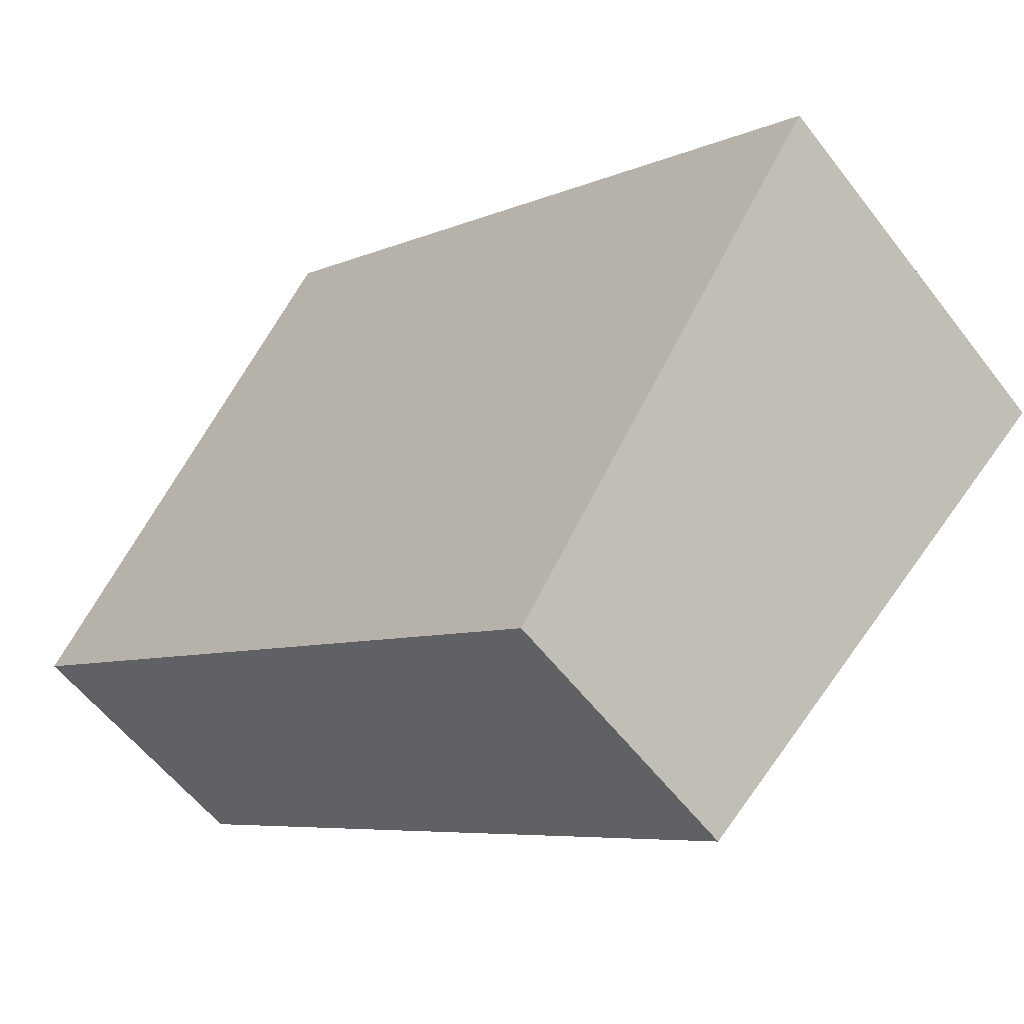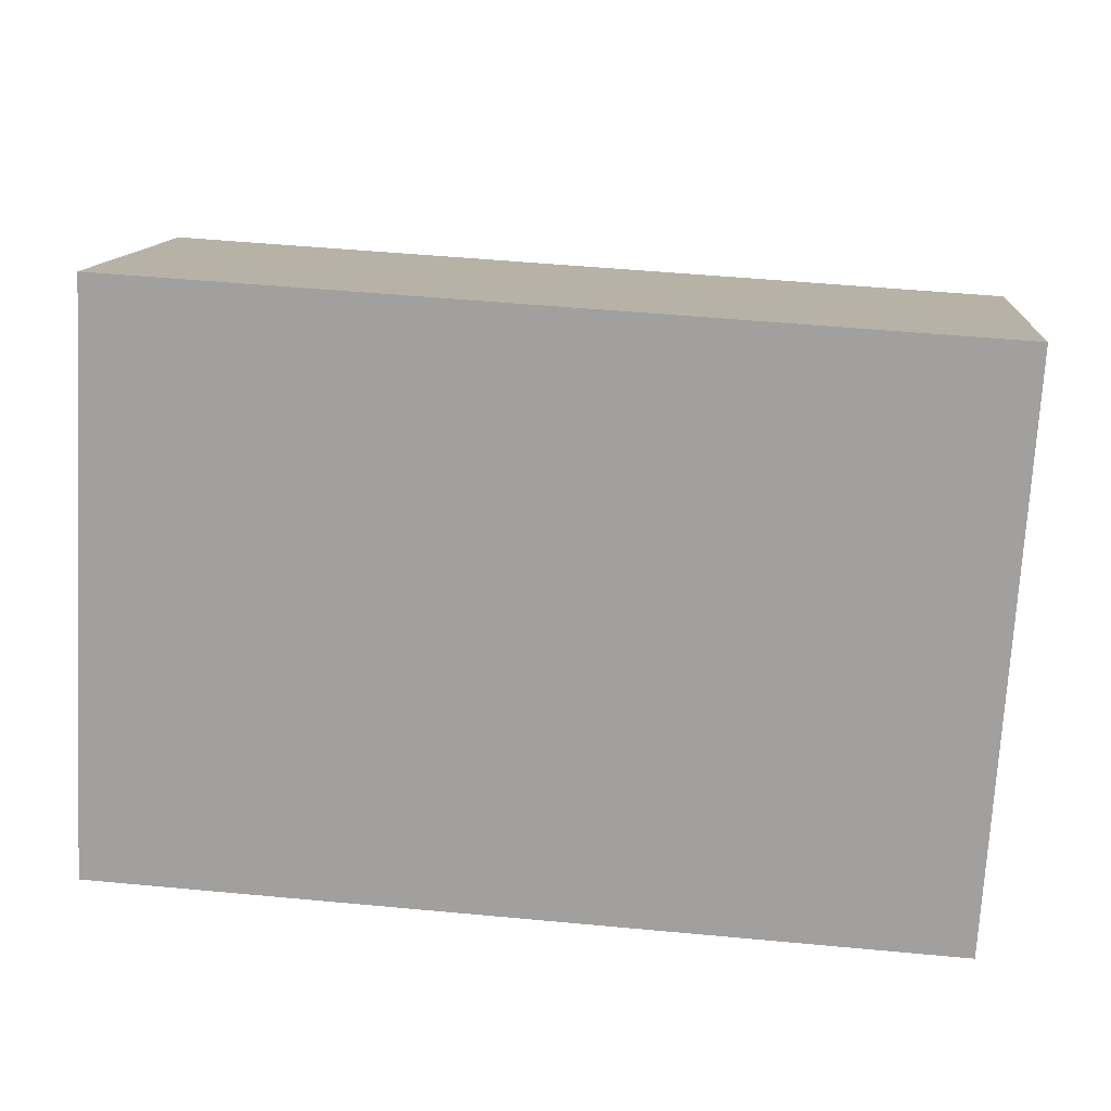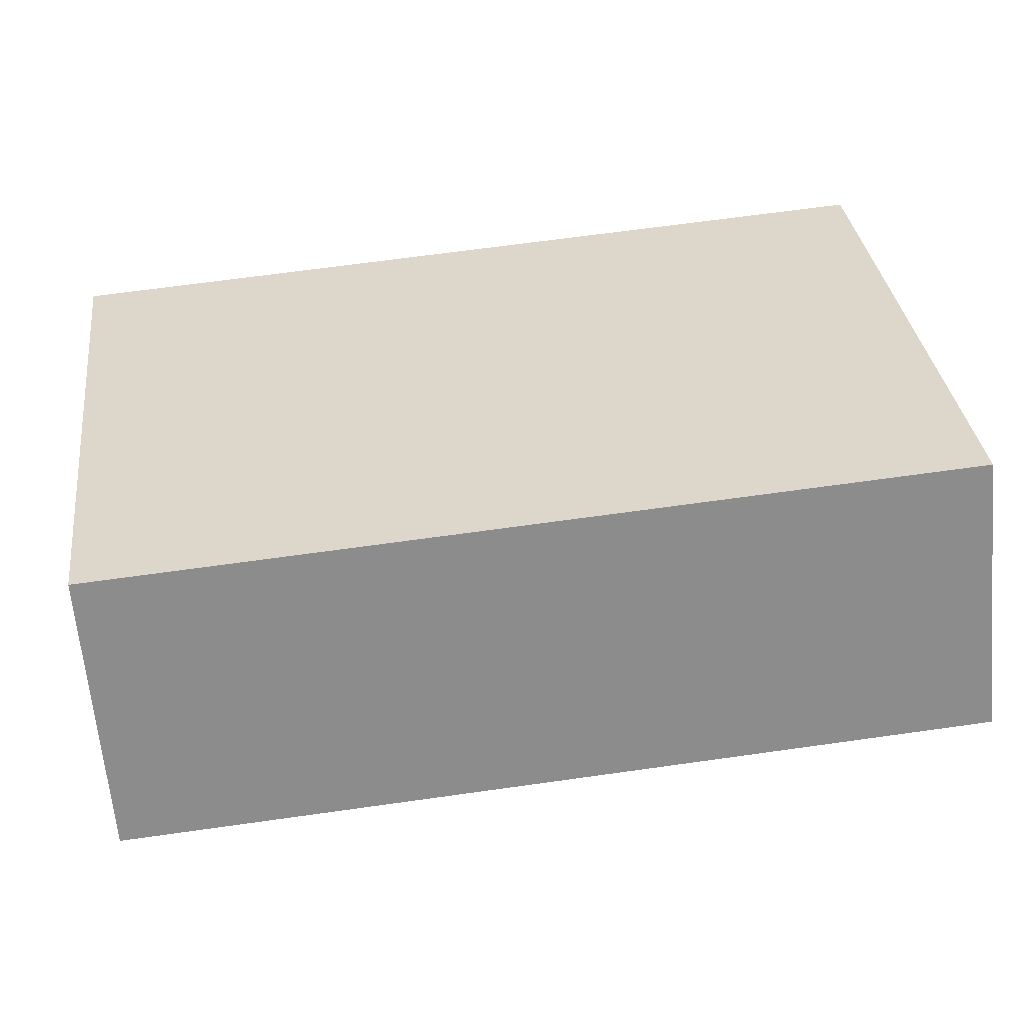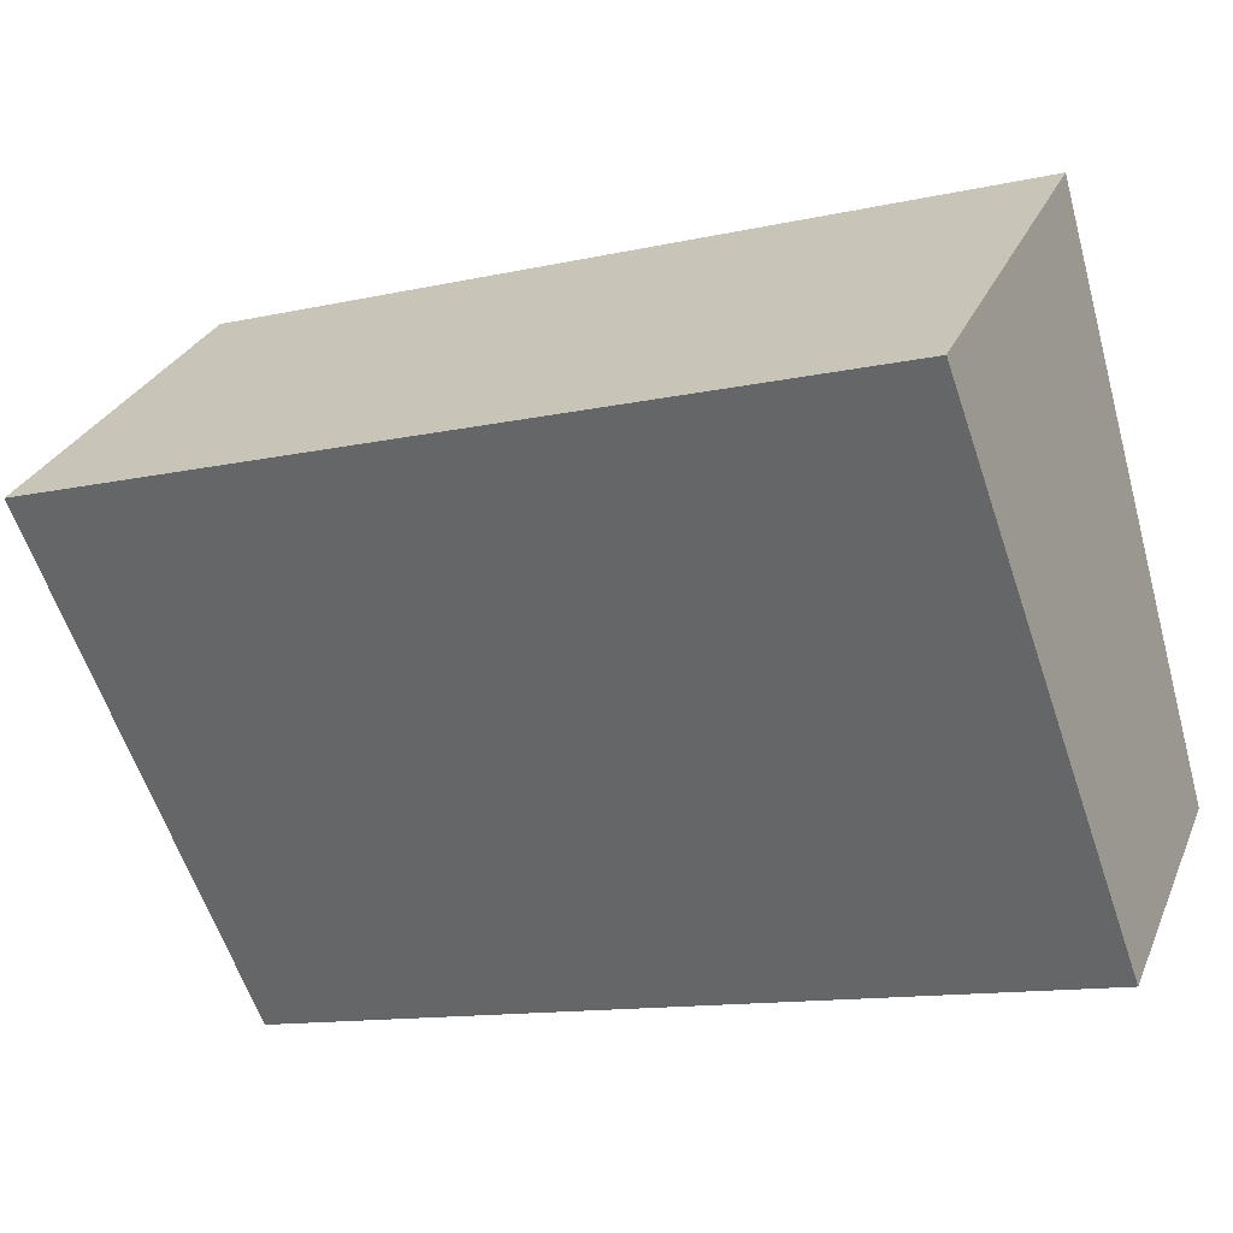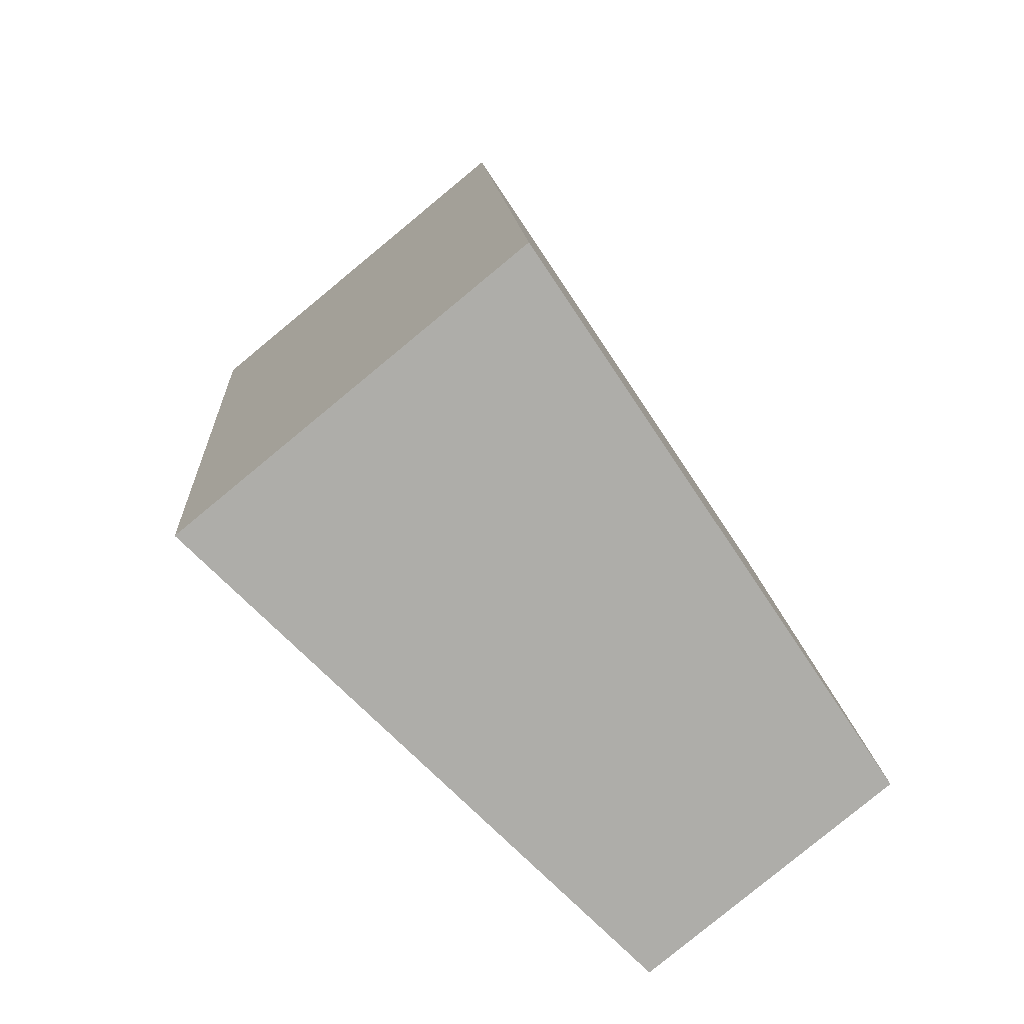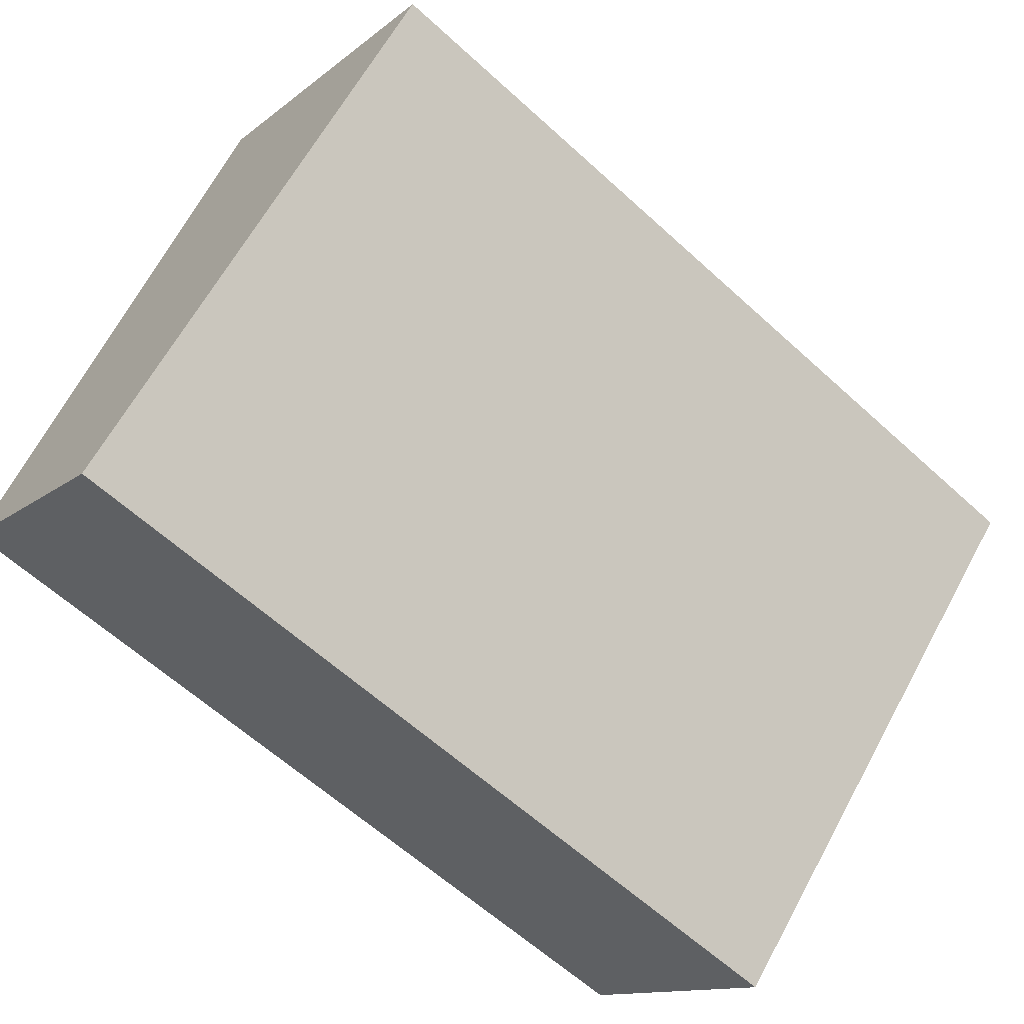
<metadata>
{"format":"obj","ext":"obj","renderer":"f3d","projection":"perspective","resolution":1024,"background":"white","views":[{"elev":-6.5,"azim":52.6,"up":"+Y"},{"elev":51.2,"azim":5.8,"up":"+Y"},{"elev":65.7,"azim":-8.1,"up":"+Z"},{"elev":-13.0,"azim":-153.1,"up":"+Y"},{"elev":13.2,"azim":-93.4,"up":"+Y"},{"elev":-62.0,"azim":137.2,"up":"+Y"}]}
</metadata>
<code>
o Cylinder.012
v 0.1793 0.09223 -0.06295
v 0.1793 0.07862 -0.07954
v 0.133 0.07862 -0.07954
v 0.1793 0.0656 -0.04516
v 0.1793 0.05597 -0.0569
v 0.133 0.09223 -0.06295
v 0.133 0.05597 -0.0569
v 0.133 0.0656 -0.04516
f 5 4 1 2
f 7 3 6 8
f 5 2 3 7
f 2 1 6 3
f 1 4 8 6
f 4 5 7 8

</code>
